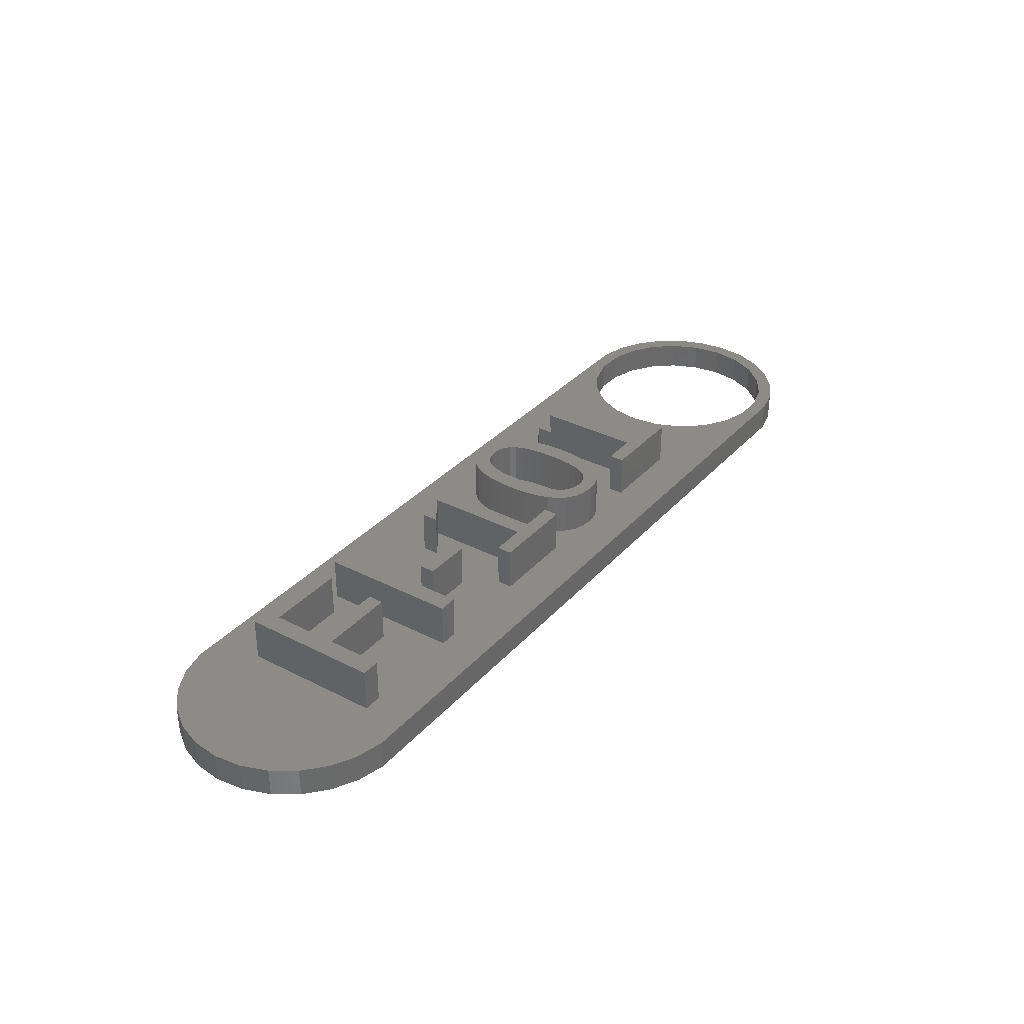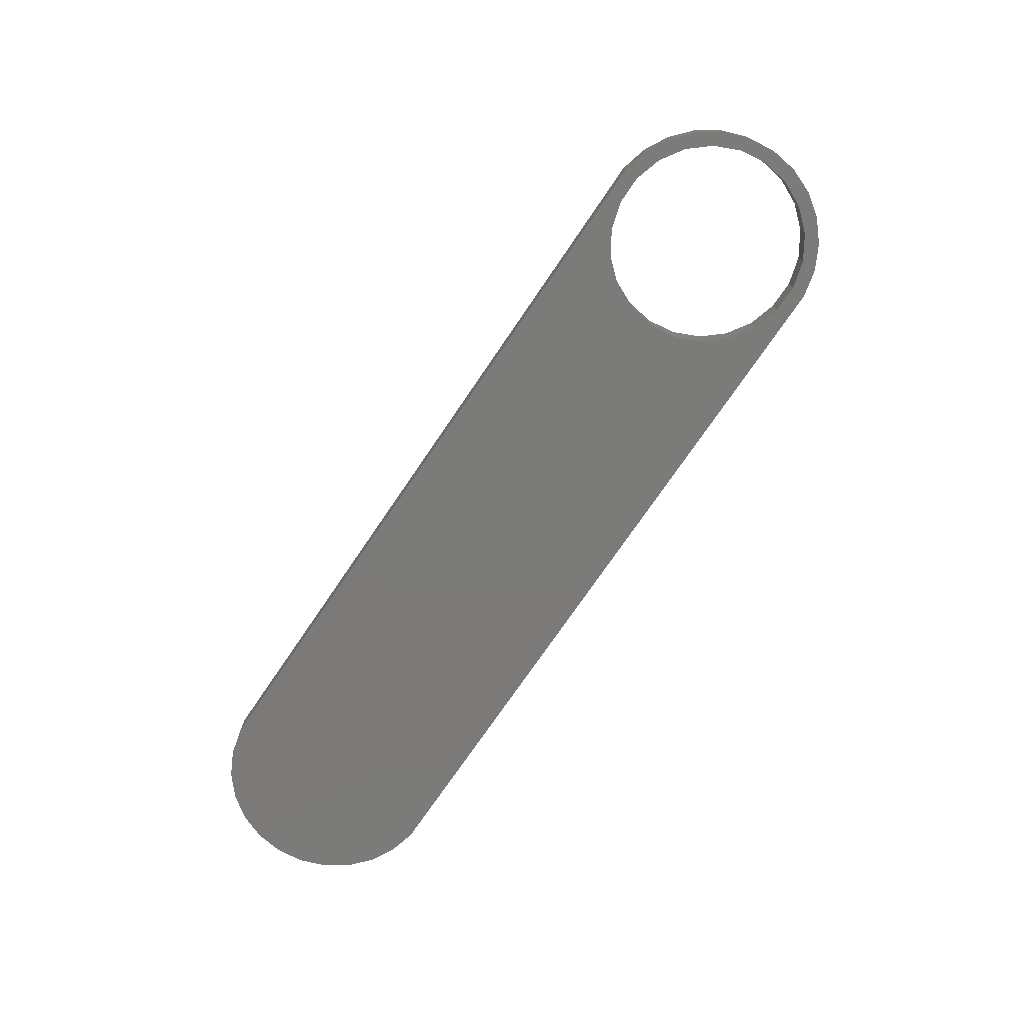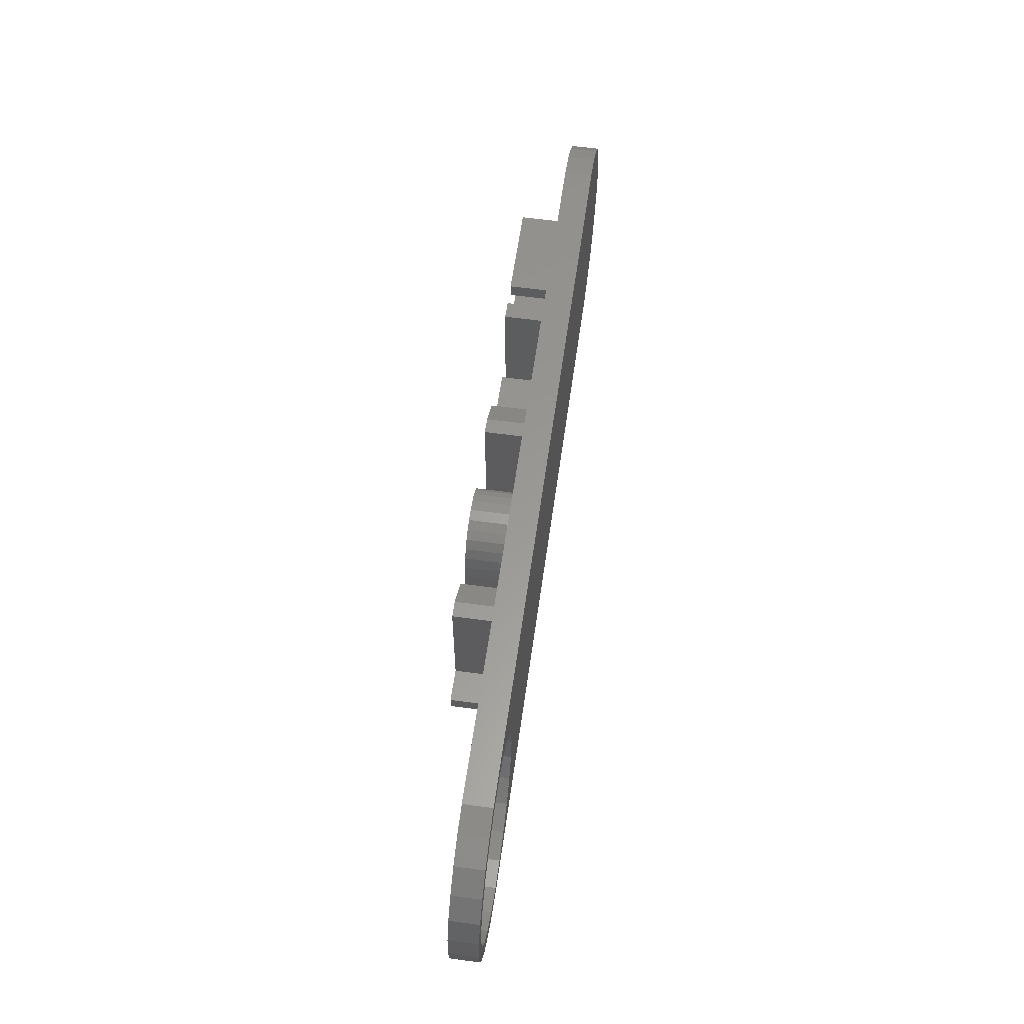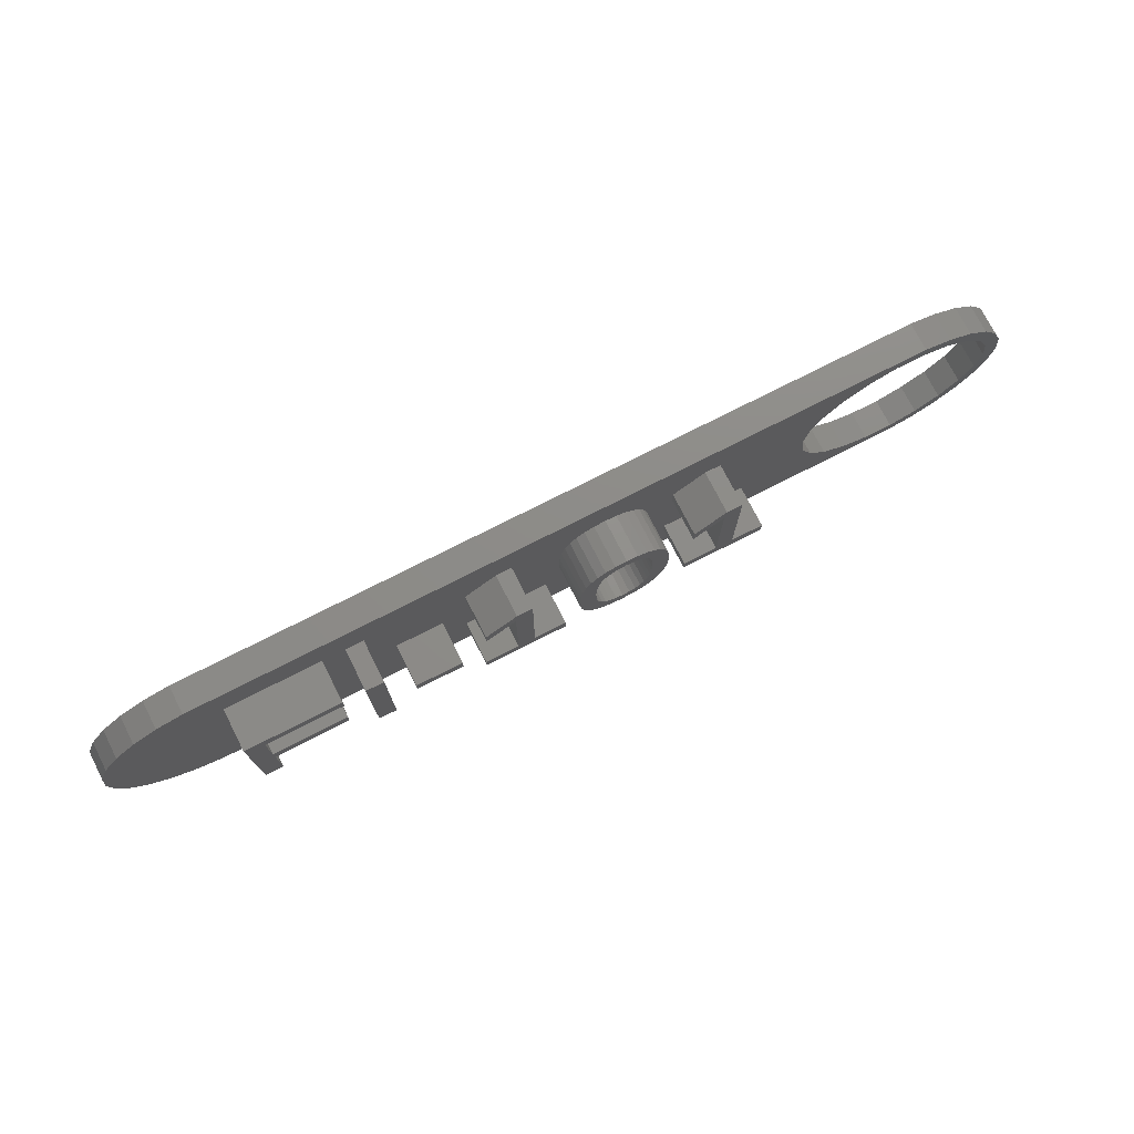
<metadata>
{"format":"stl","ext":"stl","renderer":"f3d","projection":"perspective","resolution":1024,"background":"white","views":[{"elev":34.0,"azim":-55.0,"up":"+Z"},{"elev":-73.9,"azim":55.8,"up":"+Z"},{"elev":59.3,"azim":98.0,"up":"+Y"},{"elev":75.3,"azim":-27.0,"up":"+Y"}]}
</metadata>
<code>
# stl→obj: 304 verts, 608 faces
v 57 0 0
v 58 0 0
v 57.77 -1.915 0
v 56.72 -1.972 0
v 57.08 -3.718 0
v 57.77 1.915 0
v 56.72 1.972 0
v 55.89 -3.784 0
v 55.99 -5.305 0
v 54.58 -5.29 0
v 54.54 -6.584 0
v 52.91 -6.367 0
v 52.84 -7.48 0
v 51 -6.929 0
v 50.96 -7.942 0
v 49 -6.929 0
v 47.09 -6.367 0
v 43.28 -1.972 0
v -0.9643 -7.942 0
v 43 0 0
v 44.11 -3.784 0
v 45.42 -5.29 0
v 57.08 3.718 0
v 55.89 3.784 0
v 55.99 5.305 0
v 54.58 5.29 0
v 54.54 6.584 0
v 52.91 6.367 0
v 52.84 7.48 0
v 51 6.929 0
v 50.96 7.942 0
v 49 6.929 0
v 47.09 6.367 0
v -0.9643 7.942 0
v 43.28 1.972 0
v 44.11 3.784 0
v 45.42 5.29 0
v -2.837 -7.48 0
v -2.837 7.48 0
v -4.545 -6.584 0
v -4.545 6.584 0
v -5.988 -5.305 0
v -5.988 5.305 0
v -7.084 -3.718 0
v -7.084 3.718 0
v -7.768 -1.915 0
v -7.768 1.915 0
v -8 0 0
v -7.768 1.915 2
v -8 0 2
v -0.9643 -7.942 2
v -2.837 -7.48 2
v 50.96 -7.942 2
v 2.438 3.478 2
v 7.791 -0.07201 2
v 7.954 3.478 2
v 2.438 -0.07201 2
v 57 0 2
v 58 0 2
v 57.77 1.915 2
v 56.72 1.972 2
v 57.08 3.718 2
v 57.77 -1.915 2
v 56.72 -1.972 2
v 55.89 3.784 2
v 55.99 5.305 2
v 54.58 5.29 2
v 54.54 6.584 2
v 52.91 6.367 2
v 52.84 7.48 2
v 51 6.929 2
v 50.96 7.942 2
v 49 6.929 2
v 47.09 6.367 2
v 36.38 4.536 2
v 43 0 2
v 43.28 1.972 2
v 44.11 3.784 2
v 38.71 -3.962 2
v 45.42 5.29 2
v 35.26 4.536 2
v 31.11 1.941 2
v 33 1.848 2
v 33 3.001 2
v 31.26 -1.329 2
v 32.72 -3.962 2
v 31.31 -0.2 2
v 31.26 0.9452 2
v 30.05 4.028 2
v 30.86 2.787 2
v 30.51 3.484 2
v 28.8 4.65 2
v 29.48 4.417 2
v 28.01 4.728 2
v -0.9643 7.942 2
v 21.3 4.536 2
v 24.66 -0.2 2
v 24.71 0.9562 2
v 24.86 1.958 2
v 21.3 -3.962 2
v 25.11 2.805 2
v 25.46 3.497 2
v 25.92 4.036 2
v 26.5 4.42 2
v 27.2 4.651 2
v 16.05 -0.776 2
v 17.91 1.848 2
v 17.91 3.001 2
v 16.05 -1.861 2
v 17.64 -3.962 2
v 12.67 -0.776 2
v 10.86 -5 2
v 10.86 4.536 2
v 20.17 4.536 2
v 9.56 4.536 2
v 7.954 4.536 2
v -2.837 7.48 2
v 1.143 4.536 2
v 57.08 -3.718 2
v 55.89 -3.784 2
v 55.99 -5.305 2
v 54.58 -5.29 2
v 54.54 -6.584 2
v 52.91 -6.367 2
v 52.84 -7.48 2
v 51 -6.929 2
v 49 -6.929 2
v 47.09 -6.367 2
v 43.28 -1.972 2
v 44.11 -3.784 2
v 38.71 -5 2
v 45.42 -5.29 2
v 32.72 -5 2
v 31.1 -2.316 2
v 30.84 -3.161 2
v 30.47 -3.864 2
v 29.99 -4.417 2
v 29.42 -4.812 2
v 28.74 -5.049 2
v 27.97 -5.128 2
v 23.62 -5 2
v 27.19 -5.049 2
v 23.62 -3.962 2
v 24.71 -1.334 2
v 24.86 -2.324 2
v 25.12 -3.17 2
v 25.49 -3.871 2
v 25.95 -4.421 2
v 26.52 -4.814 2
v 17.64 -5 2
v 12.67 -1.861 2
v 9.56 -5 2
v 7.791 -1.143 2
v 2.438 -5 2
v 2.438 -1.143 2
v 1.143 -5 2
v -4.545 6.584 2
v -5.988 5.305 2
v -7.084 3.718 2
v -4.545 -6.584 2
v -5.988 -5.305 2
v -7.084 -3.718 2
v -7.768 -1.915 2
v 36.38 -3.962 2
v 35.16 -3.962 2
v 35.16 3.369 2
v 20.07 -3.962 2
v 20.07 3.369 2
v 25.89 -0.2 2
v 30.07 -0.2 2
v 30.04 0.7656 2
v 25.92 0.777 2
v 29.95 1.588 2
v 30.04 -1.135 2
v 26.01 1.606 2
v 29.8 2.269 2
v 25.92 -1.152 2
v 26.17 2.287 2
v 29.59 2.806 2
v 29.95 -1.941 2
v 28.52 3.68 2
v 29.31 3.214 2
v 26.02 -1.967 2
v 28.96 3.505 2
v 29.79 -2.617 2
v 28.01 3.738 2
v 26.17 -2.645 2
v 26.38 2.82 2
v 29.57 -3.165 2
v 27.48 3.681 2
v 26.39 -3.186 2
v 27.98 -4.131 2
v 27.04 3.509 2
v 29.28 -3.588 2
v 26.67 3.222 2
v 28.49 -4.071 2
v 28.92 -3.89 2
v 27.47 -4.072 2
v 26.68 -3.599 2
v 27.04 -3.895 2
v 35.16 3.369 5
v 36.38 4.536 5
v 35.26 4.536 5
v 36.38 -3.962 5
v 38.71 -5 5
v 38.71 -3.962 5
v 35.16 -3.962 5
v 32.72 -5 5
v 32.72 -3.962 5
v 33 3.001 5
v 33 1.848 5
v 30.04 0.7656 5
v 31.31 -0.2 5
v 31.26 0.9452 5
v 29.95 1.588 5
v 31.11 1.941 5
v 30.04 -1.135 5
v 30.07 -0.2 5
v 29.8 2.269 5
v 30.86 2.787 5
v 31.26 -1.329 5
v 29.59 2.806 5
v 30.51 3.484 5
v 29.95 -1.941 5
v 31.1 -2.316 5
v 29.31 3.214 5
v 30.05 4.028 5
v 28.96 3.505 5
v 29.48 4.417 5
v 28.8 4.65 5
v 28.52 3.68 5
v 28.01 4.728 5
v 28.01 3.738 5
v 27.48 3.681 5
v 27.2 4.651 5
v 27.04 3.509 5
v 26.5 4.42 5
v 26.67 3.222 5
v 25.92 4.036 5
v 25.46 3.497 5
v 26.38 2.82 5
v 25.11 2.805 5
v 26.17 2.287 5
v 24.86 1.958 5
v 26.01 1.606 5
v 24.71 0.9562 5
v 24.71 -1.334 5
v 25.89 -0.2 5
v 24.66 -0.2 5
v 25.92 0.777 5
v 24.86 -2.324 5
v 25.12 -3.17 5
v 25.49 -3.871 5
v 29.79 -2.617 5
v 30.84 -3.161 5
v 29.57 -3.165 5
v 30.47 -3.864 5
v 29.28 -3.588 5
v 29.99 -4.417 5
v 28.92 -3.89 5
v 29.42 -4.812 5
v 28.74 -5.049 5
v 28.49 -4.071 5
v 27.97 -5.128 5
v 27.98 -4.131 5
v 27.47 -4.072 5
v 27.19 -5.049 5
v 27.04 -3.895 5
v 25.95 -4.421 5
v 26.68 -3.599 5
v 26.52 -4.814 5
v 26.39 -3.186 5
v 26.17 -2.645 5
v 26.02 -1.967 5
v 25.92 -1.152 5
v 7.954 4.536 5
v 2.438 3.478 5
v 7.954 3.478 5
v 1.143 4.536 5
v 2.438 -0.07201 5
v 1.143 -5 5
v 2.438 -1.143 5
v 2.438 -5 5
v 7.791 -1.143 5
v 7.791 -0.07201 5
v 9.56 4.536 5
v 10.86 -5 5
v 10.86 4.536 5
v 9.56 -5 5
v 20.07 3.369 5
v 21.3 4.536 5
v 20.17 4.536 5
v 21.3 -3.962 5
v 23.62 -5 5
v 23.62 -3.962 5
v 20.07 -3.962 5
v 17.64 -5 5
v 17.64 -3.962 5
v 17.91 3.001 5
v 17.91 1.848 5
v 12.67 -0.776 5
v 16.05 -1.861 5
v 16.05 -0.776 5
v 12.67 -1.861 5
f 1 2 3
f 4 3 5
f 2 1 6
f 7 6 1
f 3 4 1
f 8 5 9
f 5 8 4
f 9 10 8
f 11 10 9
f 11 12 10
f 13 12 11
f 13 14 12
f 15 14 13
f 15 16 14
f 15 17 16
f 18 19 20
f 21 19 18
f 22 19 21
f 17 19 22
f 19 17 15
f 6 7 23
f 24 23 7
f 23 24 25
f 26 25 24
f 26 27 25
f 28 27 26
f 28 29 27
f 30 29 28
f 30 31 29
f 32 31 30
f 33 31 32
f 34 20 19
f 20 34 35
f 35 34 36
f 36 34 37
f 37 34 33
f 33 34 31
f 38 34 19
f 38 39 34
f 40 39 38
f 40 41 39
f 42 41 40
f 42 43 41
f 44 43 42
f 44 45 43
f 46 45 44
f 46 47 45
f 47 46 48
f 48 49 47
f 49 48 50
f 38 51 52
f 51 38 19
f 19 53 51
f 53 19 15
f 54 55 56
f 55 54 57
f 58 59 60
f 61 60 62
f 59 58 63
f 64 63 58
f 60 61 58
f 65 62 66
f 62 65 61
f 66 67 65
f 68 67 66
f 68 69 67
f 70 69 68
f 70 71 69
f 72 71 70
f 72 73 71
f 72 74 73
f 75 76 77
f 75 77 78
f 76 75 79
f 80 75 78
f 74 75 80
f 72 75 74
f 72 81 75
f 82 83 84
f 83 85 86
f 85 83 87
f 83 88 87
f 83 82 88
f 89 84 81
f 84 90 82
f 84 91 90
f 84 89 91
f 92 81 72
f 81 93 89
f 81 92 93
f 72 94 92
f 95 94 72
f 96 97 98
f 96 98 99
f 97 96 100
f 101 96 99
f 102 96 101
f 103 96 102
f 104 96 103
f 105 96 104
f 96 94 95
f 94 96 105
f 106 107 108
f 109 110 106
f 107 106 110
f 108 111 106
f 112 111 113
f 108 113 111
f 114 113 108
f 96 95 114
f 114 95 113
f 56 115 116
f 113 95 115
f 115 95 116
f 117 118 95
f 116 95 118
f 63 64 119
f 120 119 64
f 119 120 121
f 122 121 120
f 122 123 121
f 124 123 122
f 124 125 123
f 126 125 124
f 126 53 125
f 127 53 126
f 128 53 127
f 79 129 76
f 79 130 129
f 131 130 79
f 130 131 132
f 132 131 128
f 128 131 53
f 133 53 131
f 134 86 85
f 135 86 134
f 136 86 135
f 86 136 133
f 137 133 136
f 138 133 137
f 139 133 138
f 140 133 139
f 133 140 53
f 141 140 142
f 143 144 97
f 143 145 144
f 143 146 145
f 143 147 146
f 141 147 143
f 147 141 148
f 148 141 149
f 149 141 142
f 140 141 51
f 51 141 150
f 110 109 150
f 151 150 109
f 111 112 151
f 112 150 151
f 51 150 112
f 51 112 152
f 55 115 56
f 115 55 152
f 153 152 55
f 154 153 155
f 153 154 152
f 51 152 154
f 51 154 156
f 140 51 53
f 157 118 117
f 158 118 157
f 156 52 51
f 159 118 158
f 156 160 52
f 49 118 159
f 156 161 160
f 50 118 49
f 156 162 161
f 118 50 156
f 156 163 162
f 156 50 163
f 79 75 164
f 83 165 166
f 165 83 86
f 97 100 143
f 107 167 168
f 167 107 110
f 169 170 171
f 172 171 173
f 170 169 174
f 175 173 176
f 177 174 169
f 178 176 179
f 174 177 180
f 181 179 182
f 183 180 177
f 181 182 184
f 180 183 185
f 179 181 186
f 187 185 183
f 188 179 186
f 185 187 189
f 188 186 190
f 191 189 187
f 192 189 191
f 188 190 193
f 189 192 194
f 188 193 195
f 196 194 192
f 179 188 178
f 194 196 197
f 176 178 175
f 192 191 198
f 173 175 172
f 199 198 191
f 171 172 169
f 198 199 200
f 31 95 72
f 95 31 34
f 121 5 119
f 5 121 9
f 119 3 63
f 3 119 5
f 59 6 60
f 6 59 2
f 42 160 161
f 160 42 40
f 44 163 46
f 163 44 162
f 46 50 48
f 50 46 163
f 41 158 157
f 158 41 43
f 60 23 62
f 23 60 6
f 40 52 160
f 52 40 38
f 42 162 44
f 162 42 161
f 47 159 45
f 159 47 49
f 45 158 43
f 158 45 159
f 39 157 117
f 157 39 41
f 34 117 95
f 117 34 39
f 29 72 70
f 72 29 31
f 11 121 123
f 121 11 9
f 63 2 59
f 2 63 3
f 25 68 66
f 68 25 27
f 62 25 66
f 25 62 23
f 27 70 68
f 70 27 29
f 13 123 125
f 123 13 11
f 15 125 53
f 125 15 13
f 28 67 69
f 67 28 26
f 10 120 8
f 120 10 122
f 14 127 126
f 127 14 16
f 24 67 26
f 67 24 65
f 7 65 24
f 65 7 61
f 32 71 73
f 71 32 30
f 37 74 80
f 74 37 33
f 77 36 78
f 36 77 35
f 78 37 80
f 37 78 36
f 4 58 1
f 58 4 64
f 130 18 129
f 18 130 21
f 30 69 71
f 69 30 28
f 129 20 76
f 20 129 18
f 33 73 74
f 73 33 32
f 1 61 7
f 61 1 58
f 12 126 124
f 126 12 14
f 17 132 128
f 132 17 22
f 132 21 130
f 21 132 22
f 76 35 77
f 35 76 20
f 10 124 122
f 124 10 12
f 16 128 127
f 128 16 17
f 8 64 4
f 64 8 120
f 201 202 203
f 204 205 206
f 202 201 204
f 207 204 201
f 207 205 204
f 208 207 209
f 207 208 205
f 210 201 203
f 201 210 211
f 212 213 214
f 215 214 216
f 217 213 218
f 219 216 220
f 213 217 221
f 222 220 223
f 224 221 217
f 221 224 225
f 226 223 227
f 213 212 218
f 214 215 212
f 216 219 215
f 220 222 219
f 228 227 229
f 223 226 222
f 227 228 226
f 230 228 229
f 230 231 228
f 232 231 230
f 232 233 231
f 232 234 233
f 235 234 232
f 235 236 234
f 237 236 235
f 236 237 238
f 239 238 237
f 240 238 239
f 238 240 241
f 242 241 240
f 241 242 243
f 244 243 242
f 243 244 245
f 246 245 244
f 247 248 249
f 245 246 250
f 251 248 247
f 249 250 246
f 252 248 251
f 250 249 248
f 248 252 253
f 254 225 224
f 225 254 255
f 256 255 254
f 255 256 257
f 258 257 256
f 257 258 259
f 260 259 258
f 259 260 261
f 260 262 261
f 263 262 260
f 264 263 265
f 263 264 262
f 266 264 265
f 266 267 264
f 268 267 266
f 269 268 270
f 268 271 267
f 253 270 272
f 253 272 273
f 253 273 274
f 268 269 271
f 253 274 275
f 253 275 248
f 270 253 269
f 276 277 278
f 279 280 277
f 281 280 279
f 279 277 276
f 280 281 282
f 282 281 283
f 280 284 285
f 284 280 282
f 286 287 288
f 287 286 289
f 290 291 292
f 293 294 295
f 291 290 293
f 296 293 290
f 296 294 293
f 297 296 298
f 296 297 294
f 299 290 292
f 290 299 300
f 301 302 303
f 302 301 304
f 139 261 262
f 261 139 138
f 138 259 261
f 259 138 137
f 259 136 257
f 136 259 137
f 257 135 255
f 135 257 136
f 255 134 225
f 134 255 135
f 225 85 221
f 85 225 134
f 221 87 213
f 87 221 85
f 213 88 214
f 88 213 87
f 214 82 216
f 82 214 88
f 216 90 220
f 90 216 82
f 220 91 223
f 91 220 90
f 223 89 227
f 89 223 91
f 89 229 227
f 229 89 93
f 93 230 229
f 230 93 92
f 92 232 230
f 232 92 94
f 94 235 232
f 235 94 105
f 105 237 235
f 237 105 104
f 104 239 237
f 239 104 103
f 102 239 103
f 239 102 240
f 101 240 102
f 240 101 242
f 99 242 101
f 242 99 244
f 98 244 99
f 244 98 246
f 97 246 98
f 246 97 249
f 144 249 97
f 249 144 247
f 145 247 144
f 247 145 251
f 146 251 145
f 251 146 252
f 147 252 146
f 252 147 253
f 148 253 147
f 253 148 269
f 148 271 269
f 271 148 149
f 149 267 271
f 267 149 142
f 142 264 267
f 264 142 140
f 140 262 264
f 262 140 139
f 198 268 266
f 268 198 200
f 200 270 268
f 270 200 199
f 270 191 272
f 191 270 199
f 272 187 273
f 187 272 191
f 273 183 274
f 183 273 187
f 274 177 275
f 177 274 183
f 275 169 248
f 169 275 177
f 248 172 250
f 172 248 169
f 250 175 245
f 175 250 172
f 245 178 243
f 178 245 175
f 243 188 241
f 188 243 178
f 241 195 238
f 195 241 188
f 195 236 238
f 236 195 193
f 193 234 236
f 234 193 190
f 190 233 234
f 233 190 186
f 186 231 233
f 231 186 181
f 181 228 231
f 228 181 184
f 184 226 228
f 226 184 182
f 179 226 182
f 226 179 222
f 176 222 179
f 222 176 219
f 173 219 176
f 219 173 215
f 171 215 173
f 215 171 212
f 170 212 171
f 212 170 218
f 174 218 170
f 218 174 217
f 180 217 174
f 217 180 224
f 185 224 180
f 224 185 254
f 189 254 185
f 254 189 256
f 194 256 189
f 256 194 258
f 194 260 258
f 260 194 197
f 197 263 260
f 263 197 196
f 196 265 263
f 265 196 192
f 192 266 265
f 266 192 198
f 155 284 282
f 284 155 153
f 284 55 285
f 55 284 153
f 55 280 285
f 280 55 57
f 280 54 277
f 54 280 57
f 54 278 277
f 278 54 56
f 278 116 276
f 116 278 56
f 116 279 276
f 279 116 118
f 156 279 118
f 279 156 281
f 156 283 281
f 283 156 154
f 283 155 282
f 155 283 154
f 113 286 288
f 286 113 115
f 152 286 115
f 286 152 289
f 152 287 289
f 287 152 112
f 287 113 288
f 113 287 112
f 143 293 295
f 293 143 100
f 293 96 291
f 96 293 100
f 96 292 291
f 292 96 114
f 114 299 292
f 299 114 108
f 107 299 108
f 299 107 300
f 107 290 300
f 290 107 168
f 167 290 168
f 290 167 296
f 167 298 296
f 298 167 110
f 150 298 110
f 298 150 297
f 150 294 297
f 294 150 141
f 294 143 295
f 143 294 141
f 79 204 206
f 204 79 164
f 204 75 202
f 75 204 164
f 75 203 202
f 203 75 81
f 81 210 203
f 210 81 84
f 83 210 84
f 210 83 211
f 83 201 211
f 201 83 166
f 165 201 166
f 201 165 207
f 165 209 207
f 209 165 86
f 133 209 86
f 209 133 208
f 133 205 208
f 205 133 131
f 205 79 206
f 79 205 131
f 106 301 303
f 301 106 111
f 151 301 111
f 301 151 304
f 151 302 304
f 302 151 109
f 302 106 303
f 106 302 109

</code>
